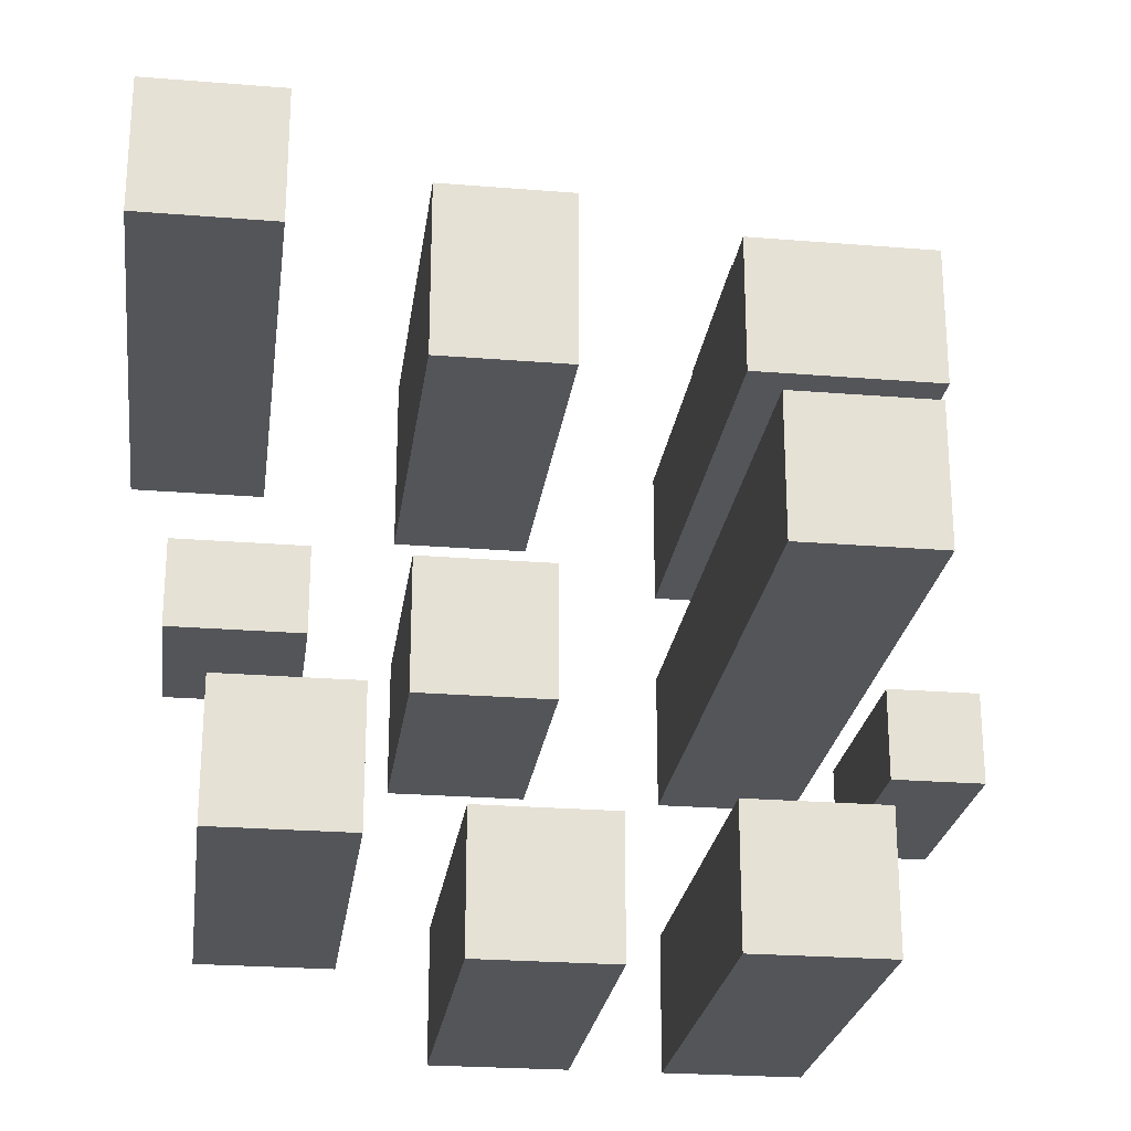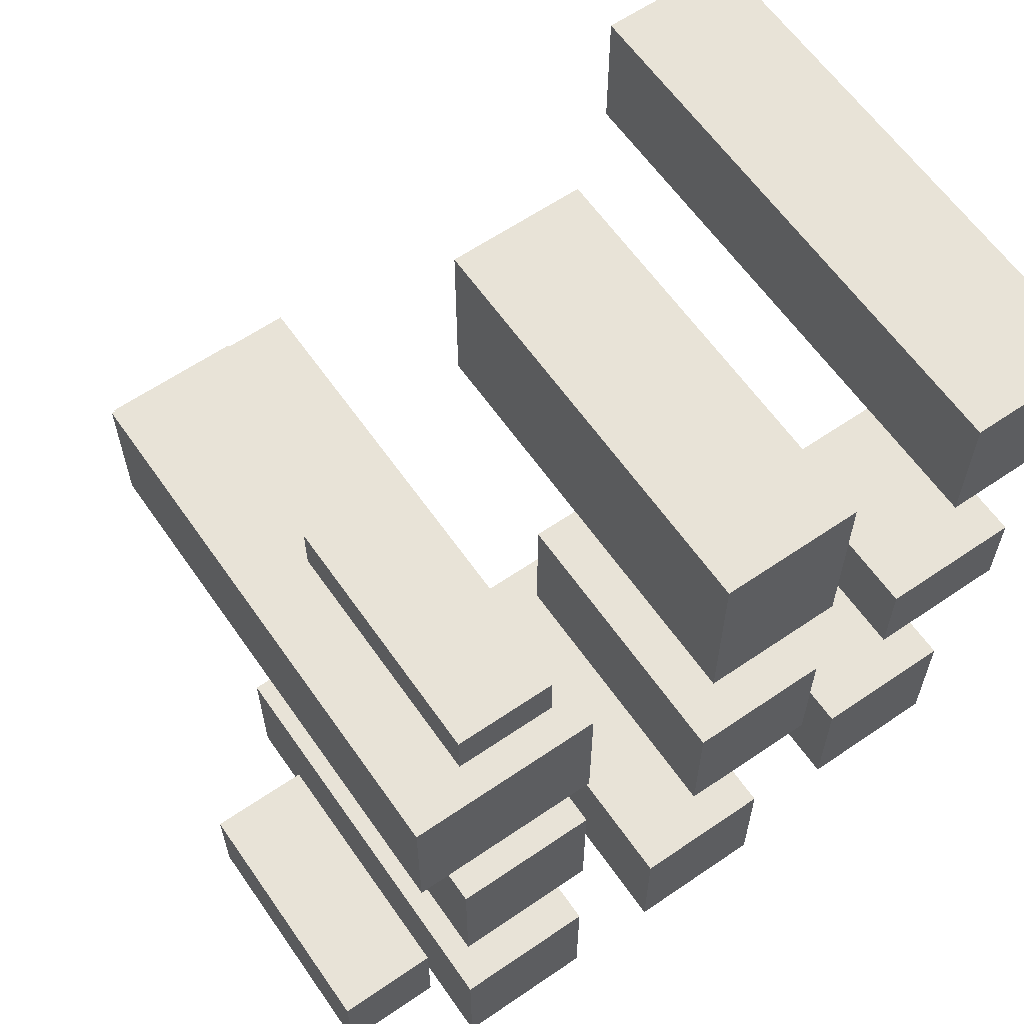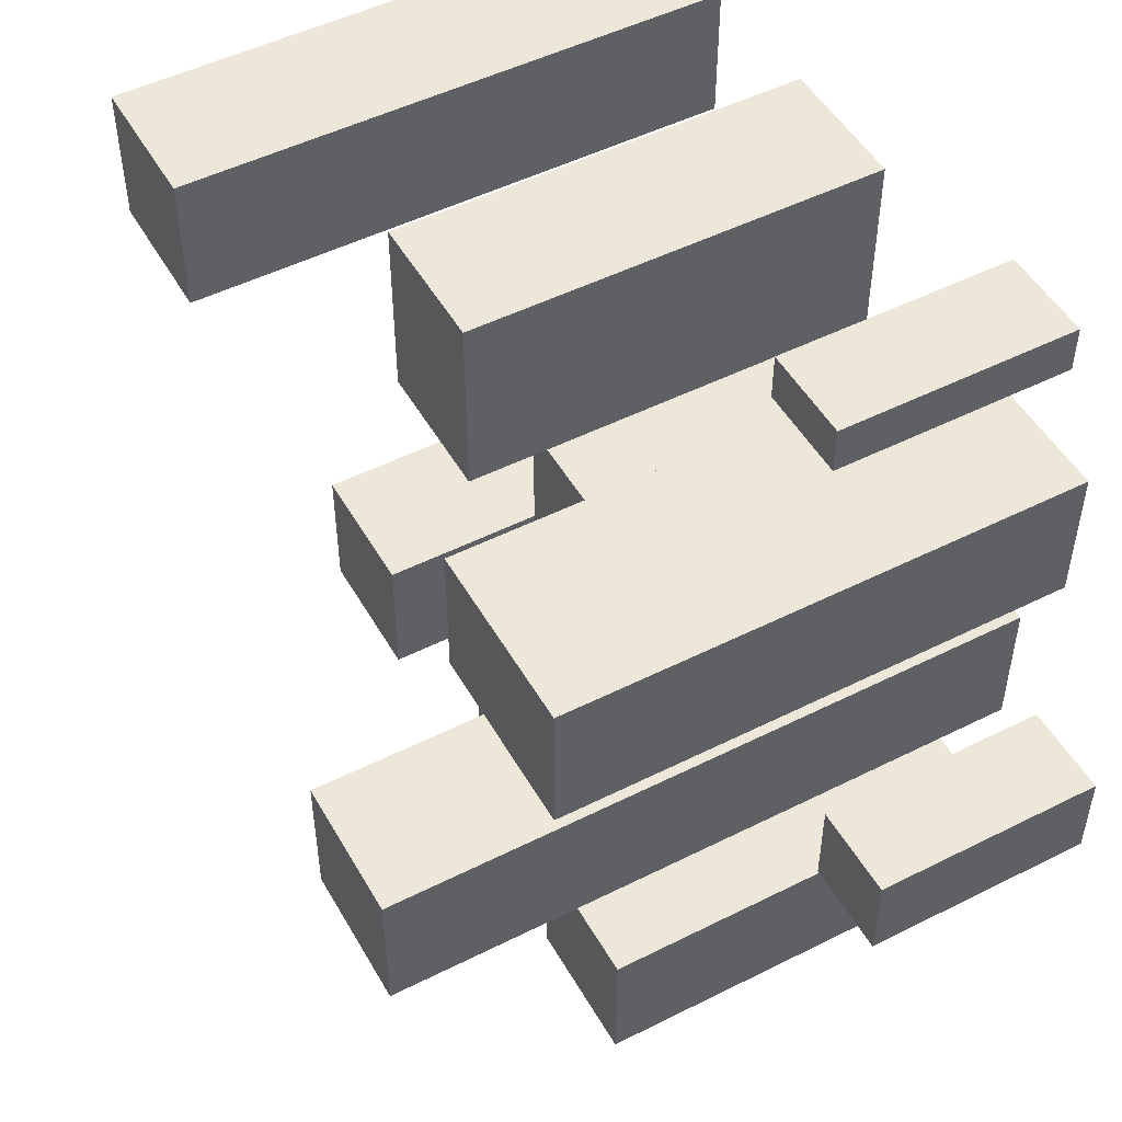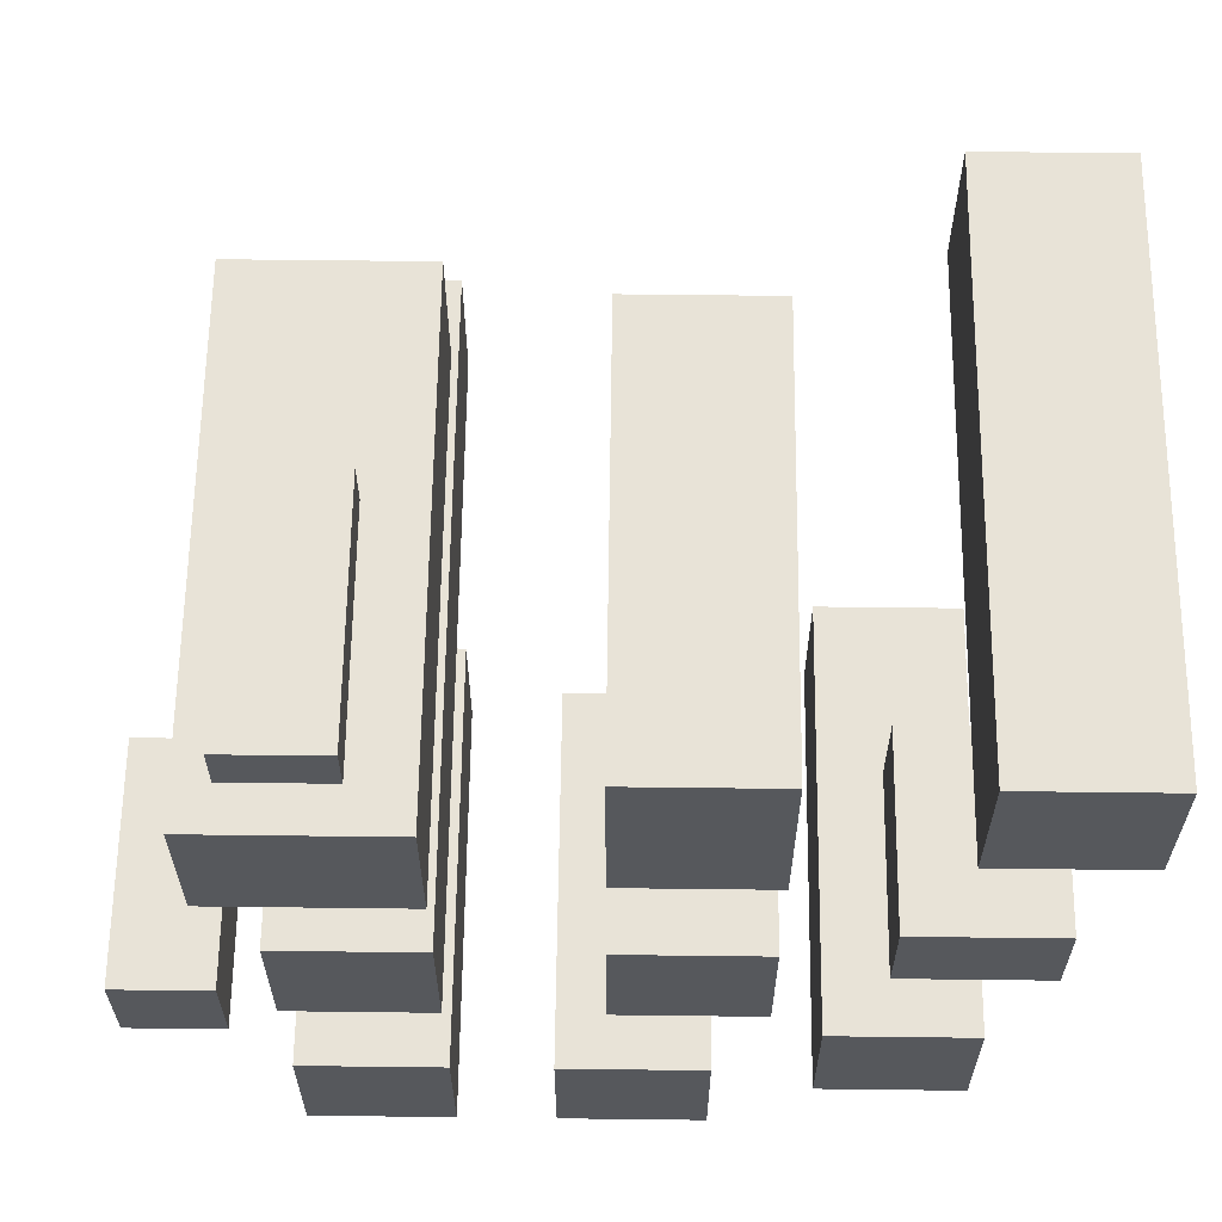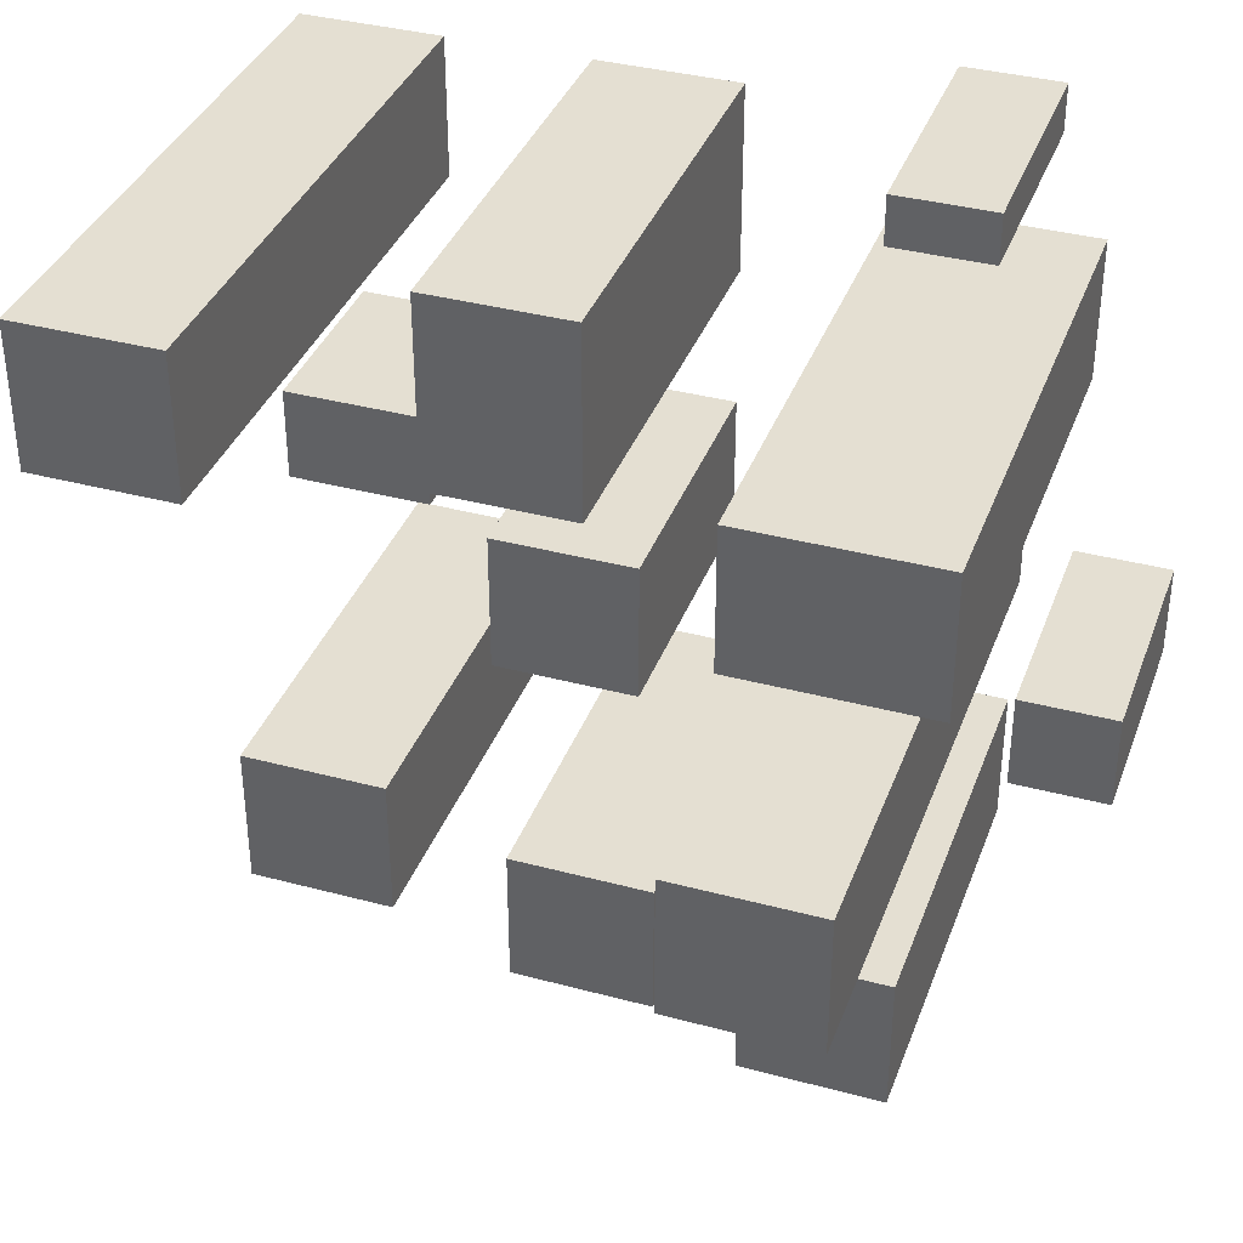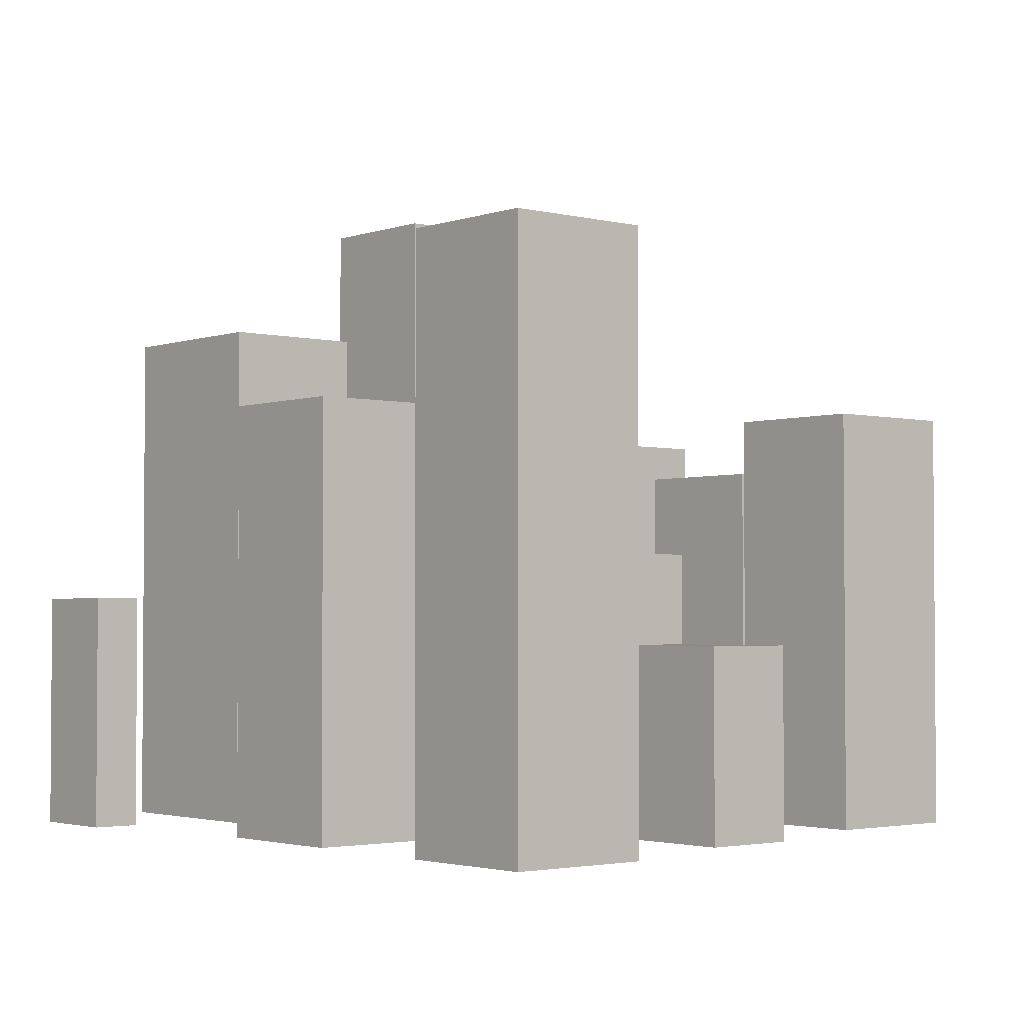
<metadata>
{"format":"obj","ext":"obj","renderer":"f3d","projection":"perspective","resolution":1024,"background":"white","views":[{"elev":-24.4,"azim":172.4,"up":"+Z"},{"elev":61.7,"azim":-34.8,"up":"+Z"},{"elev":50.0,"azim":-118.9,"up":"+Z"},{"elev":62.1,"azim":0.7,"up":"+Z"},{"elev":36.9,"azim":-160.9,"up":"+Z"},{"elev":-2.6,"azim":49.7,"up":"+Y"}]}
</metadata>
<code>
o
v -0.7 0 0.8
v -0.7 0 0.6
v -0.7 0.5 0.8
v -0.7 0.5 0.6
v -0.5 0 1.5
v -0.5 0 1.2
v -0.5 1.1 1.5
v -0.5 1.1 1.2
v -0.4 0 1.8
v -0.4 0 1.7
v -0.4 0 1
v -0.4 0 0.7
v -0.4 0 0.4
v -0.4 0 0.1
v -0.4 0.5 1.8
v -0.4 0.5 1.7
v -0.4 0.9 0.4
v -0.4 0.9 0.1
v -0.4 1.4 1
v -0.4 1.4 0.7
v 0.1 0 0.4
v 0.1 0 0.1
v 0.1 0.8 0.4
v 0.1 0.8 0.1
v 0.2 0 1.7
v 0.2 0 1.3
v 0.2 0 1
v 0.2 0 0.7
v 0.2 0.6 1
v 0.2 0.6 0.7
v 0.2 0.9 1.7
v 0.2 0.9 1.3
v 0.6 0 0.6
v 0.6 0 0.3
v 0.6 0.9 0.6
v 0.6 0.9 0.3
v 0.7 0 1.1
v 0.7 0 0.9
v 0.7 0.4 1.1
v 0.7 0.4 0.9
v 0.8 0 1.7
v 0.8 0 1.4
v 0.8 1.2 1.7
v 0.8 1.2 1.4
v -0.5 0 0.8
v -0.5 0 0.6
v -0.5 0.5 0.8
v -0.5 0.5 0.6
v -0.2 0 1.8
v -0.2 0 1.7
v -0.2 0.5 1.8
v -0.2 0.5 1.7
v -0.1 0 1.5
v -0.1 0 1.2
v -0.1 0 1
v -0.1 0 0.7
v -0.1 0 0.4
v -0.1 0 0.1
v -0.1 0.9 0.4
v -0.1 0.9 0.1
v -0.1 1.1 1.5
v -0.1 1.1 1.2
v -0.1 1.4 1
v -0.1 1.4 0.7
v 0.4 0 0.4
v 0.4 0 0.1
v 0.4 0.8 0.4
v 0.4 0.8 0.1
v 0.5 0 1.7
v 0.5 0 1.3
v 0.5 0 1
v 0.5 0 0.7
v 0.5 0.6 1
v 0.5 0.6 0.7
v 0.5 0.9 1.7
v 0.5 0.9 1.3
v 0.9 0 0.6
v 0.9 0 0.3
v 0.9 0.9 0.6
v 0.9 0.9 0.3
v 1 0 1.1
v 1 0 0.9
v 1 0.4 1.1
v 1 0.4 0.9
v 1.1 0 1.7
v 1.1 0 1.4
v 1.1 1.2 1.7
v 1.1 1.2 1.4
v -0.4 0 1.8
v -0.4 0.5 1.8
v -0.2 0 1.8
v -0.2 0.5 1.8
v 0.2 0 1.7
v 0.2 0.9 1.7
v 0.5 0 1.7
v 0.5 0.9 1.7
v 0.8 0 1.7
v 0.8 1.2 1.7
v 1.1 0 1.7
v 1.1 1.2 1.7
v -0.5 0 1.5
v -0.5 1.1 1.5
v -0.1 0 1.5
v -0.1 1.1 1.5
v 0.7 0 1.1
v 0.7 0.4 1.1
v 1 0 1.1
v 1 0.4 1.1
v -0.4 0 1
v -0.4 1.4 1
v -0.1 0 1
v -0.1 1.4 1
v 0.2 0 1
v 0.2 0.6 1
v 0.5 0 1
v 0.5 0.6 1
v -0.7 0 0.8
v -0.7 0.5 0.8
v -0.5 0 0.8
v -0.5 0.5 0.8
v 0.6 0 0.6
v 0.6 0.9 0.6
v 0.9 0 0.6
v 0.9 0.9 0.6
v -0.4 0 0.4
v -0.4 0.9 0.4
v -0.1 0 0.4
v -0.1 0.9 0.4
v 0.1 0 0.4
v 0.1 0.8 0.4
v 0.4 0 0.4
v 0.4 0.8 0.4
v -0.4 0 1.7
v -0.4 0.5 1.7
v -0.2 0 1.7
v -0.2 0.5 1.7
v 0.8 0 1.4
v 0.8 1.2 1.4
v 1.1 0 1.4
v 1.1 1.2 1.4
v 0.2 0 1.3
v 0.2 0.9 1.3
v 0.5 0 1.3
v 0.5 0.9 1.3
v -0.5 0 1.2
v -0.5 1.1 1.2
v -0.1 0 1.2
v -0.1 1.1 1.2
v 0.7 0 0.9
v 0.7 0.4 0.9
v 1 0 0.9
v 1 0.4 0.9
v -0.4 0 0.7
v -0.4 1.4 0.7
v -0.1 0 0.7
v -0.1 1.4 0.7
v 0.2 0 0.7
v 0.2 0.6 0.7
v 0.5 0 0.7
v 0.5 0.6 0.7
v -0.7 0 0.6
v -0.7 0.5 0.6
v -0.5 0 0.6
v -0.5 0.5 0.6
v 0.6 0 0.3
v 0.6 0.9 0.3
v 0.9 0 0.3
v 0.9 0.9 0.3
v -0.4 0 0.1
v -0.4 0.9 0.1
v -0.1 0 0.1
v -0.1 0.9 0.1
v 0.1 0 0.1
v 0.1 0.8 0.1
v 0.4 0 0.1
v 0.4 0.8 0.1
v -0.4 0 1.8
v -0.2 0 1.8
v -0.4 0 1.7
v -0.2 0 1.7
v 0.2 0 1.7
v 0.5 0 1.7
v 0.8 0 1.7
v 1.1 0 1.7
v -0.5 0 1.5
v -0.1 0 1.5
v 0.8 0 1.4
v 1.1 0 1.4
v 0.2 0 1.3
v 0.5 0 1.3
v -0.5 0 1.2
v -0.1 0 1.2
v 0.7 0 1.1
v 1 0 1.1
v -0.4 0 1
v -0.1 0 1
v 0.2 0 1
v 0.5 0 1
v 0.7 0 0.9
v 1 0 0.9
v -0.7 0 0.8
v -0.5 0 0.8
v -0.4 0 0.7
v -0.1 0 0.7
v 0.2 0 0.7
v 0.5 0 0.7
v -0.7 0 0.6
v -0.5 0 0.6
v 0.6 0 0.6
v 0.9 0 0.6
v -0.4 0 0.4
v -0.1 0 0.4
v 0.1 0 0.4
v 0.4 0 0.4
v 0.6 0 0.3
v 0.9 0 0.3
v -0.4 0 0.1
v -0.1 0 0.1
v 0.1 0 0.1
v 0.4 0 0.1
v 0.7 0.4 1.1
v 1 0.4 1.1
v 0.7 0.4 0.9
v 1 0.4 0.9
v -0.4 0.5 1.8
v -0.2 0.5 1.8
v -0.4 0.5 1.7
v -0.2 0.5 1.7
v -0.7 0.5 0.8
v -0.5 0.5 0.8
v -0.7 0.5 0.6
v -0.5 0.5 0.6
v 0.2 0.6 1
v 0.5 0.6 1
v 0.2 0.6 0.7
v 0.5 0.6 0.7
v 0.1 0.8 0.4
v 0.4 0.8 0.4
v 0.1 0.8 0.1
v 0.4 0.8 0.1
v 0.2 0.9 1.7
v 0.5 0.9 1.7
v 0.2 0.9 1.3
v 0.5 0.9 1.3
v 0.6 0.9 0.6
v 0.9 0.9 0.6
v -0.4 0.9 0.4
v -0.1 0.9 0.4
v 0.6 0.9 0.3
v 0.9 0.9 0.3
v -0.4 0.9 0.1
v -0.1 0.9 0.1
v -0.5 1.1 1.5
v -0.1 1.1 1.5
v -0.5 1.1 1.2
v -0.1 1.1 1.2
v 0.8 1.2 1.7
v 1.1 1.2 1.7
v 0.8 1.2 1.4
v 1.1 1.2 1.4
v -0.4 1.4 1
v -0.1 1.4 1
v -0.4 1.4 0.7
v -0.1 1.4 0.7
f 3 2 1
f 4 2 3
f 7 6 5
f 8 6 7
f 15 10 9
f 16 10 15
f 17 14 13
f 18 14 17
f 19 12 11
f 20 12 19
f 23 22 21
f 24 22 23
f 29 28 27
f 30 28 29
f 31 26 25
f 32 26 31
f 35 34 33
f 36 34 35
f 39 38 37
f 40 38 39
f 43 42 41
f 44 42 43
f 45 46 47
f 47 46 48
f 49 50 51
f 51 50 52
f 57 58 59
f 59 58 60
f 53 54 61
f 61 54 62
f 55 56 63
f 63 56 64
f 65 66 67
f 67 66 68
f 71 72 73
f 73 72 74
f 69 70 75
f 75 70 76
f 77 78 79
f 79 78 80
f 81 82 83
f 83 82 84
f 85 86 87
f 87 86 88
f 91 90 89
f 92 90 91
f 95 94 93
f 96 94 95
f 99 98 97
f 100 98 99
f 103 102 101
f 104 102 103
f 107 106 105
f 108 106 107
f 111 110 109
f 112 110 111
f 115 114 113
f 116 114 115
f 119 118 117
f 120 118 119
f 123 122 121
f 124 122 123
f 127 126 125
f 128 126 127
f 131 130 129
f 132 130 131
f 133 134 135
f 135 134 136
f 137 138 139
f 139 138 140
f 141 142 143
f 143 142 144
f 145 146 147
f 147 146 148
f 149 150 151
f 151 150 152
f 153 154 155
f 155 154 156
f 157 158 159
f 159 158 160
f 161 162 163
f 163 162 164
f 165 166 167
f 167 166 168
f 169 170 171
f 171 170 172
f 173 174 175
f 175 174 176
f 179 178 177
f 180 178 179
f 187 184 183
f 188 184 187
f 189 182 181
f 190 182 189
f 191 186 185
f 192 186 191
f 199 194 193
f 200 194 199
f 203 196 195
f 204 196 203
f 205 198 197
f 206 198 205
f 207 202 201
f 208 202 207
f 215 210 209
f 216 210 215
f 217 212 211
f 218 212 217
f 219 214 213
f 220 214 219
f 221 222 223
f 223 222 224
f 225 226 227
f 227 226 228
f 229 230 231
f 231 230 232
f 233 234 235
f 235 234 236
f 237 238 239
f 239 238 240
f 241 242 243
f 243 242 244
f 245 246 249
f 249 246 250
f 247 248 251
f 251 248 252
f 253 254 255
f 255 254 256
f 257 258 259
f 259 258 260
f 261 262 263
f 263 262 264

</code>
